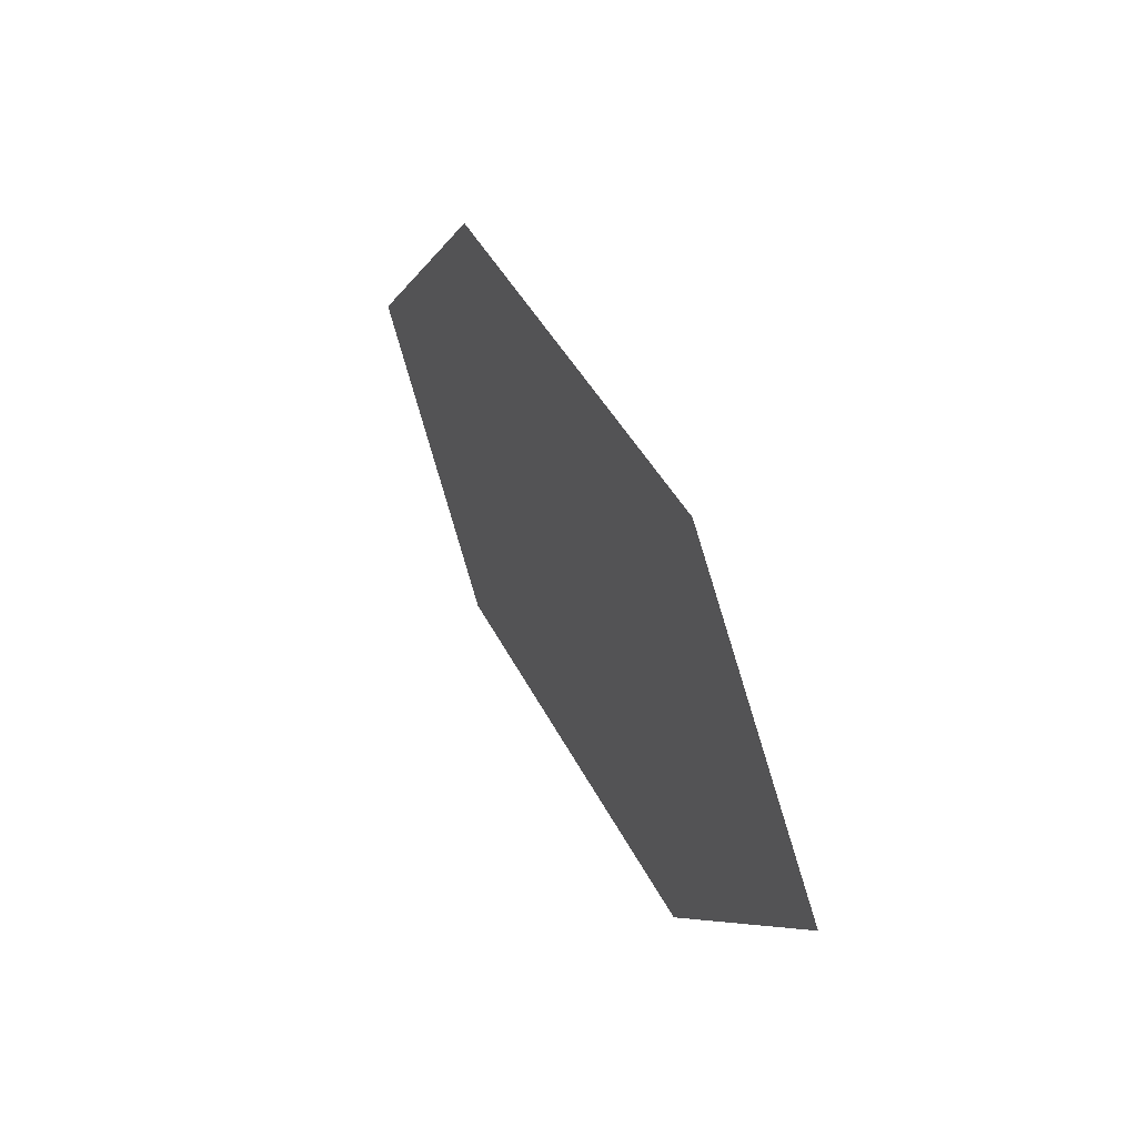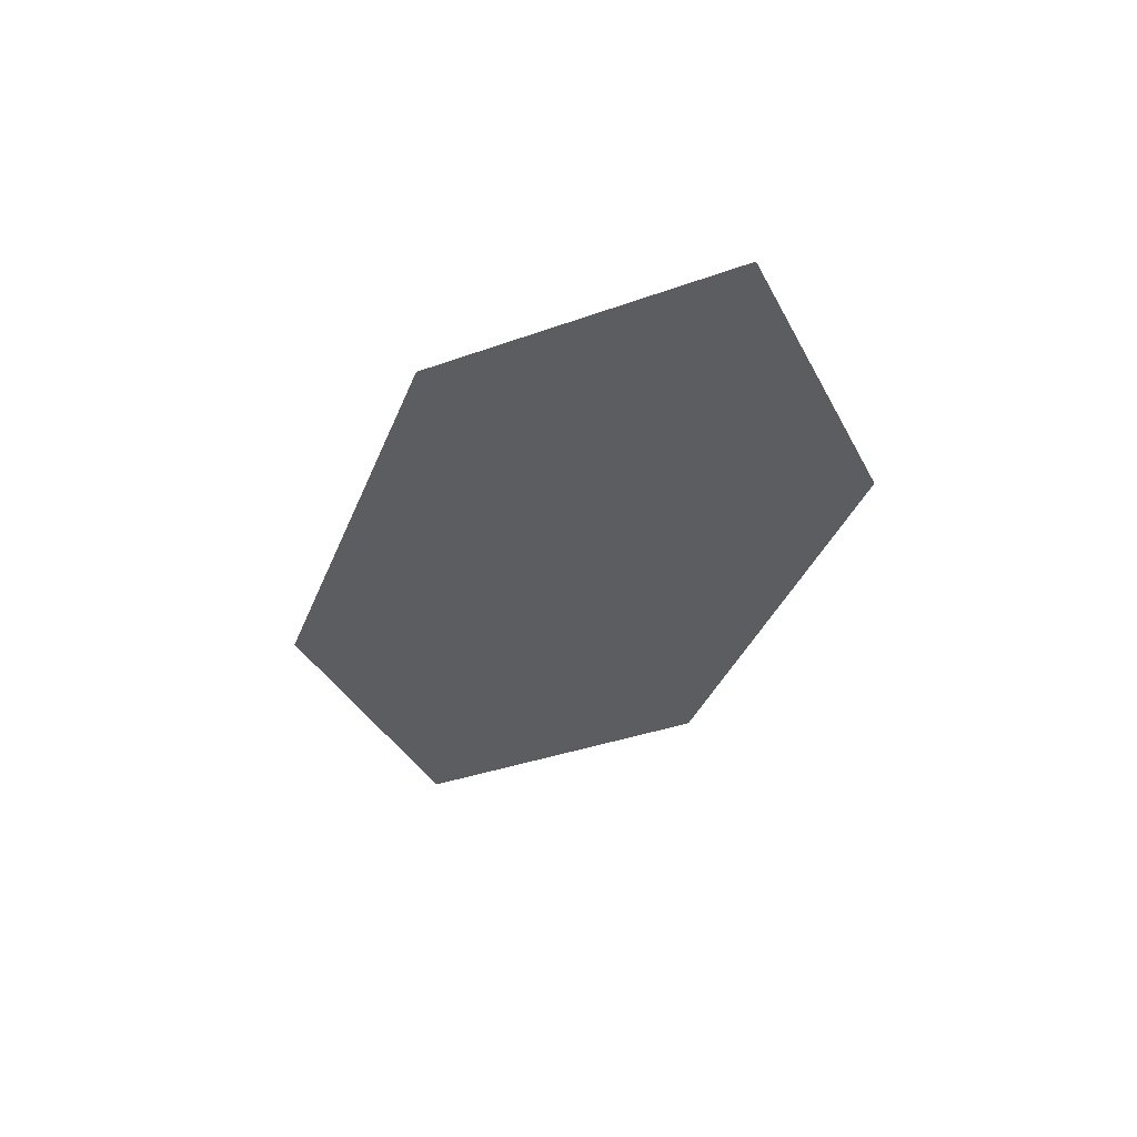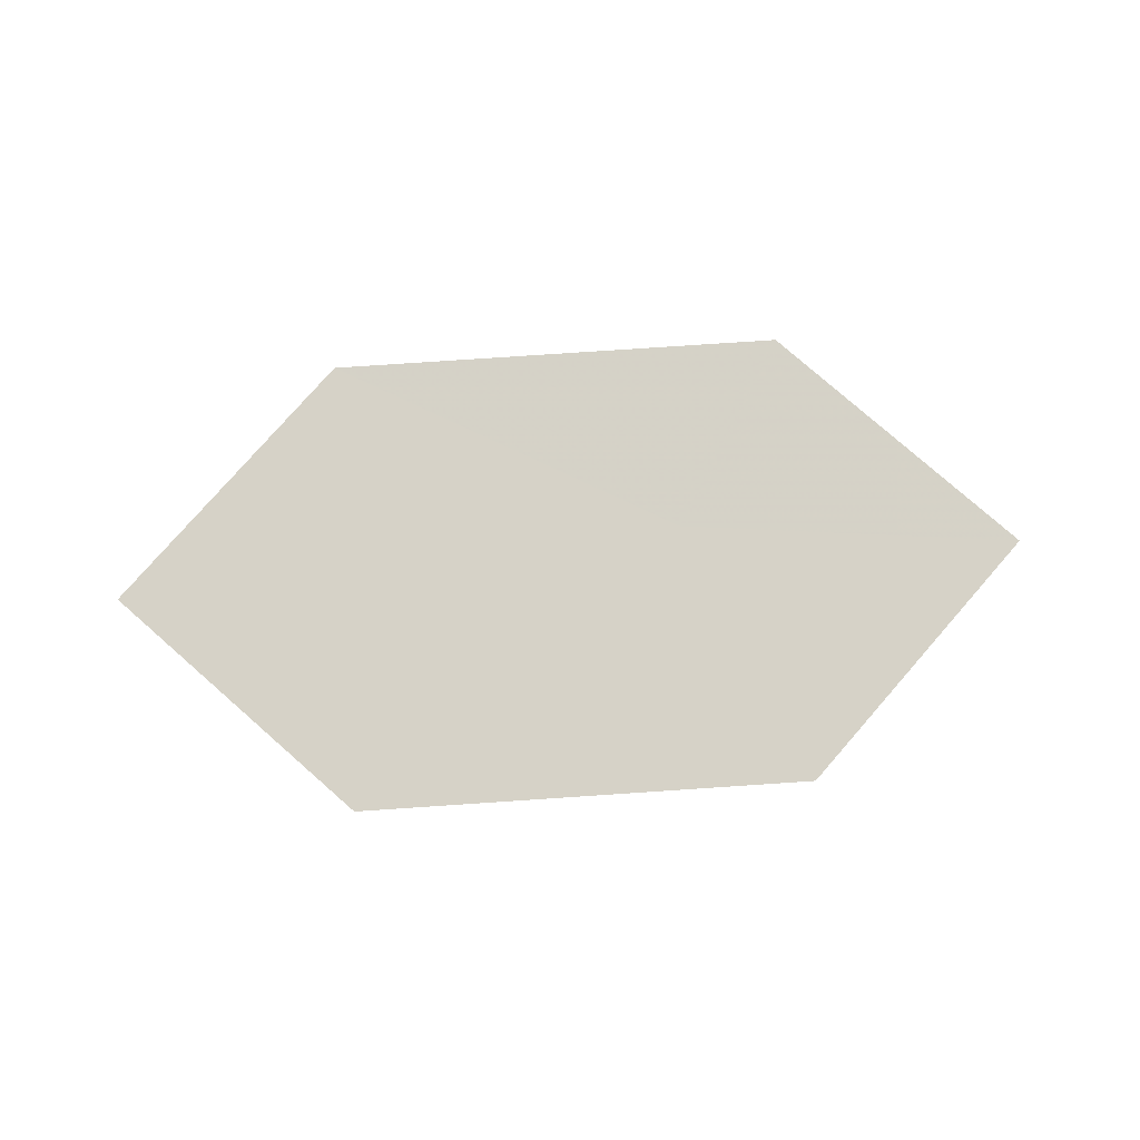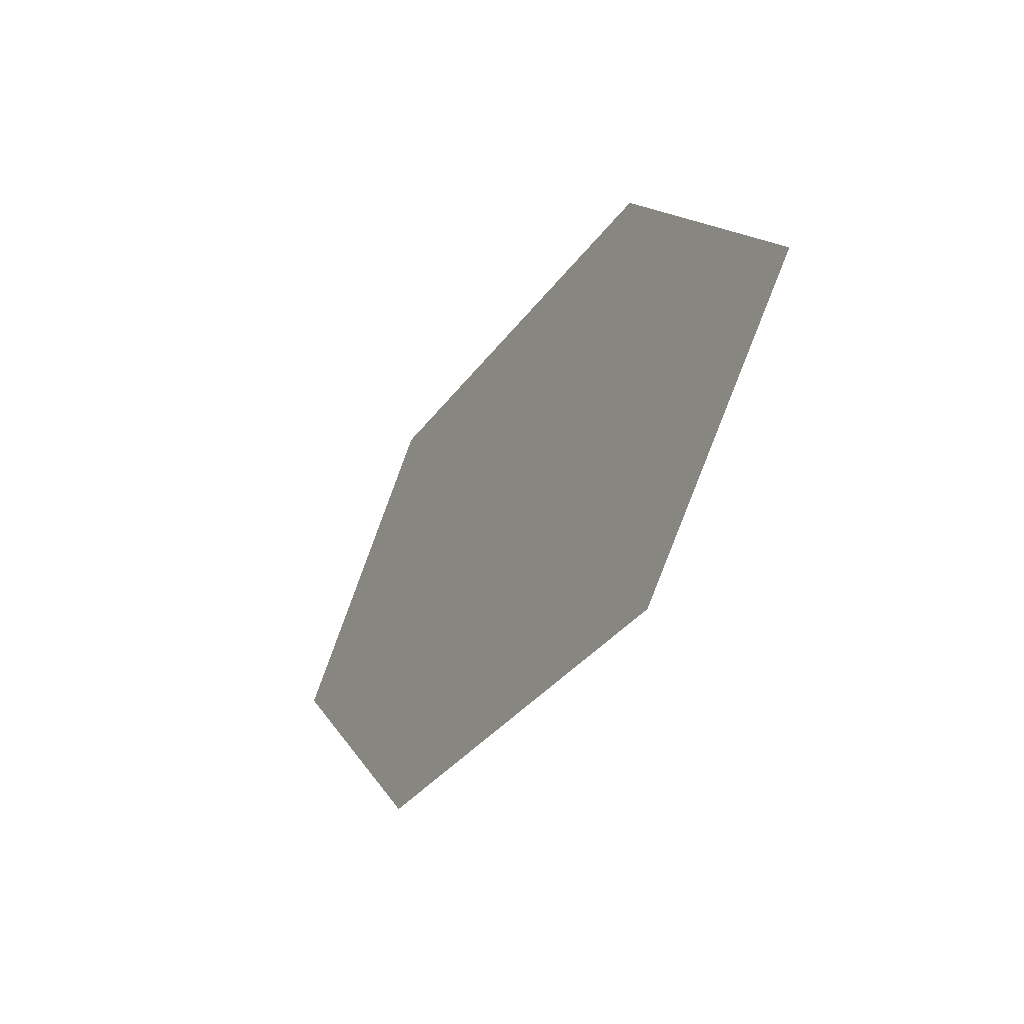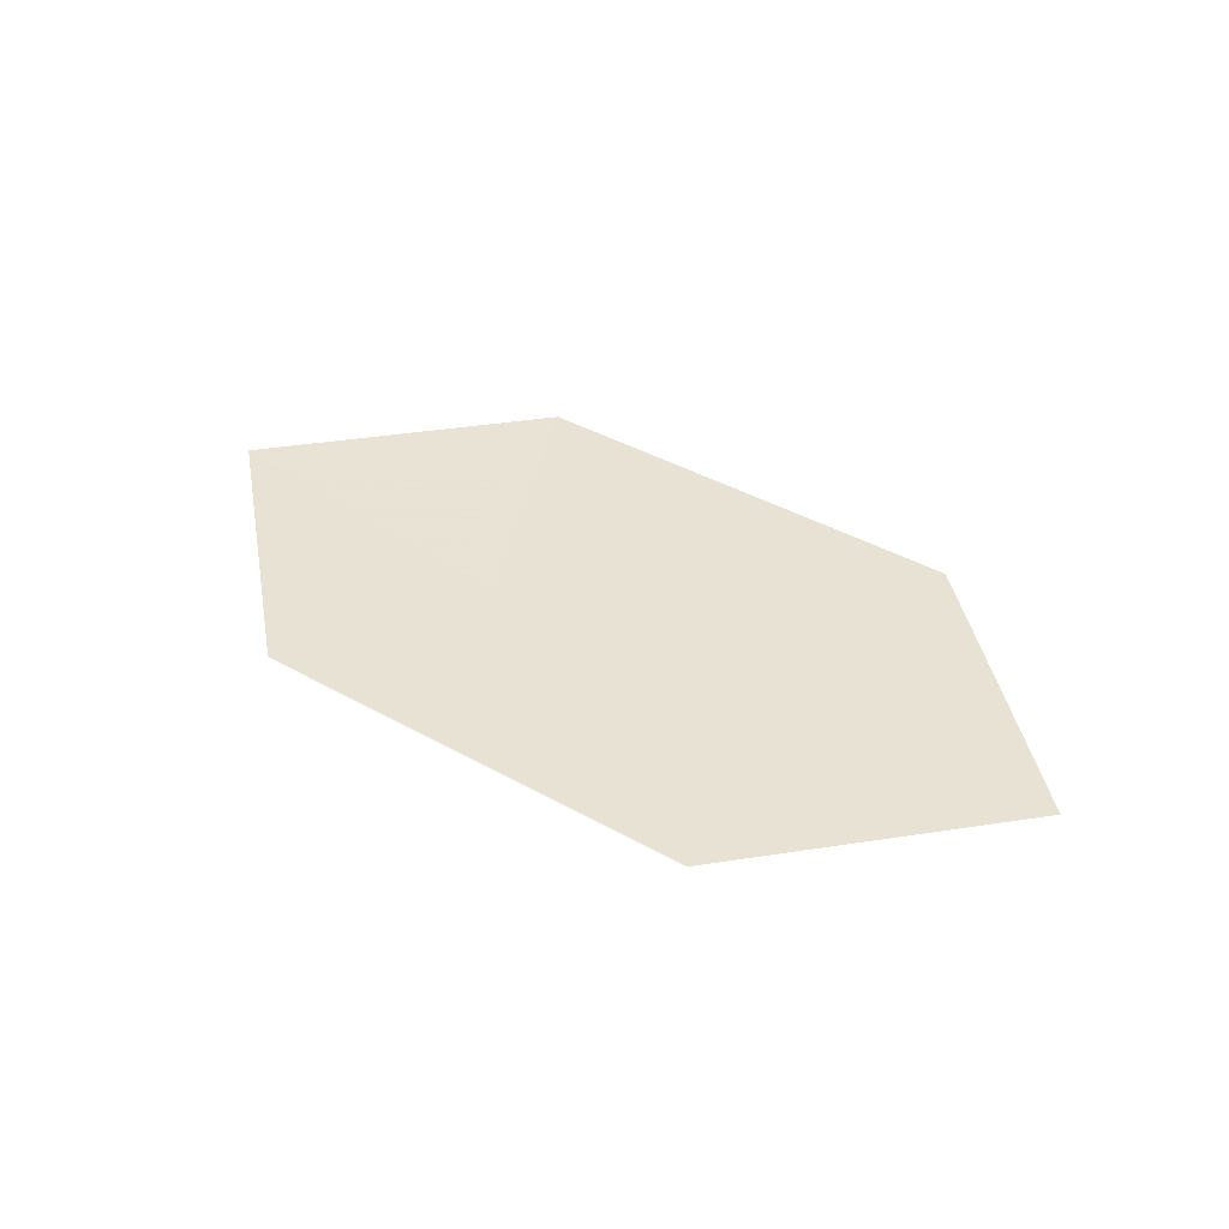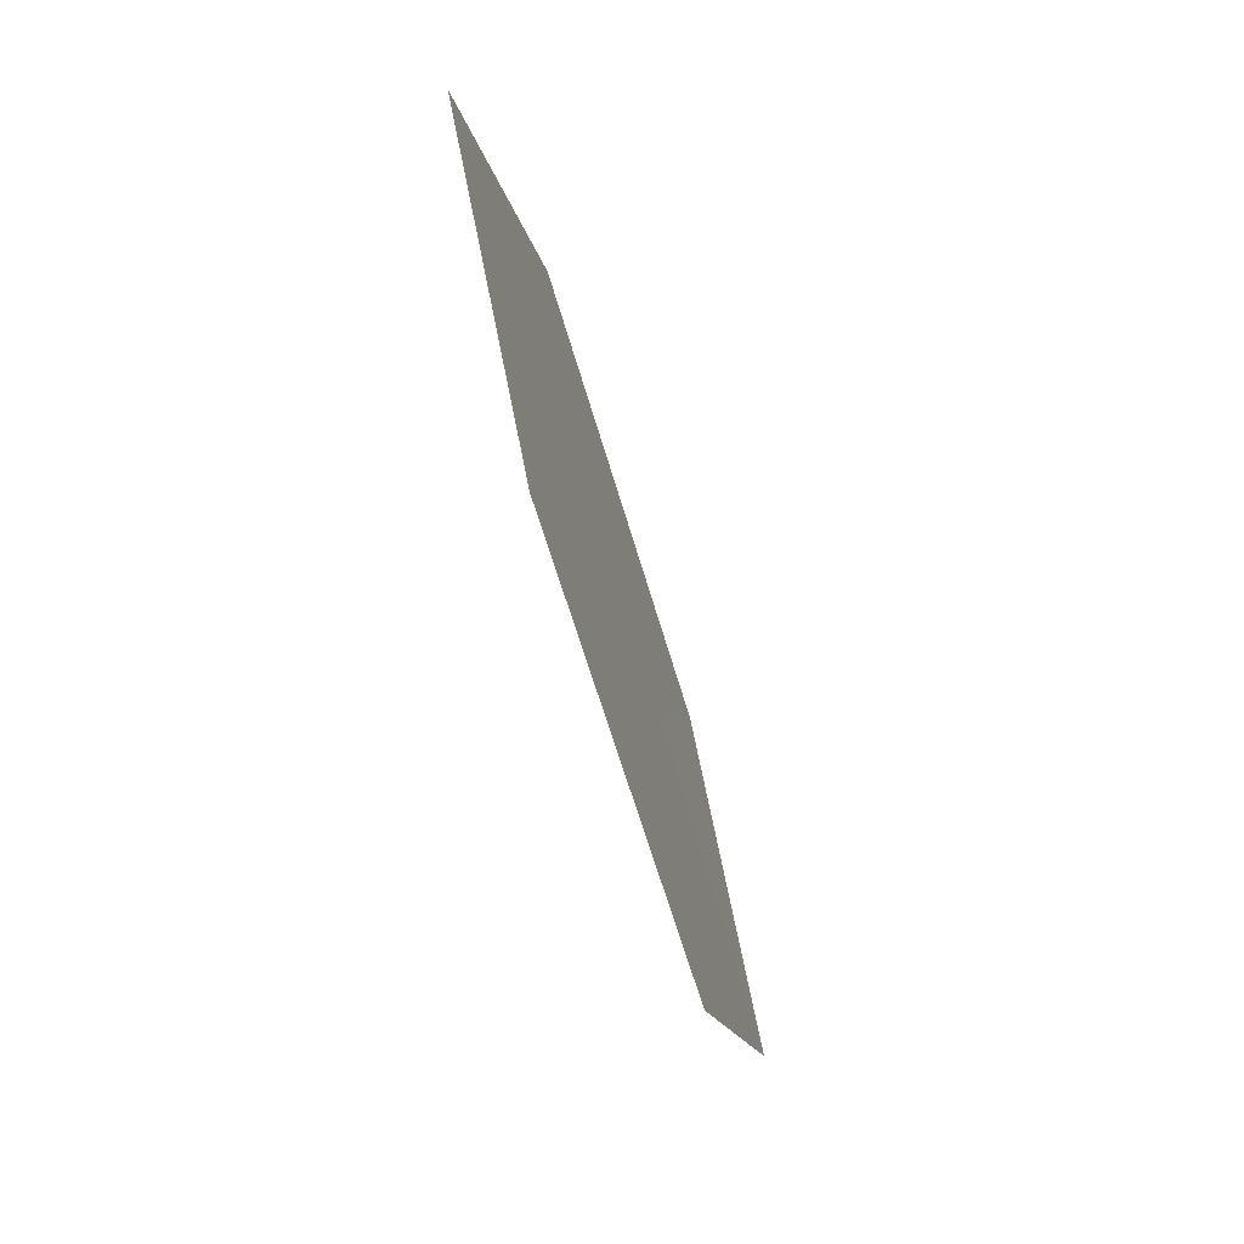
<metadata>
{"format":"obj","ext":"obj","renderer":"f3d","projection":"perspective","resolution":1024,"background":"white","views":[{"elev":40.5,"azim":-114.1,"up":"+Y"},{"elev":-36.8,"azim":-110.1,"up":"+Z"},{"elev":78.6,"azim":-3.8,"up":"+Z"},{"elev":-33.4,"azim":60.0,"up":"+Y"},{"elev":40.9,"azim":-145.6,"up":"+Z"},{"elev":-62.6,"azim":-73.8,"up":"+Y"}]}
</metadata>
<code>
o Visualization Toolkit generated SLA File
v 12.37 142.4 321
v 12 141.7 321
v 11.25 142.5 321
v 13.13 142.6 321
v 13.5 141.7 321
v 14.25 142.5 321
v 12 143.3 321
v 13.5 143.3 321
f 1 2 3
f 1 4 5
f 2 1 5
f 5 4 6
f 1 3 7
f 4 1 7
f 8 4 7
f 6 4 8

</code>
